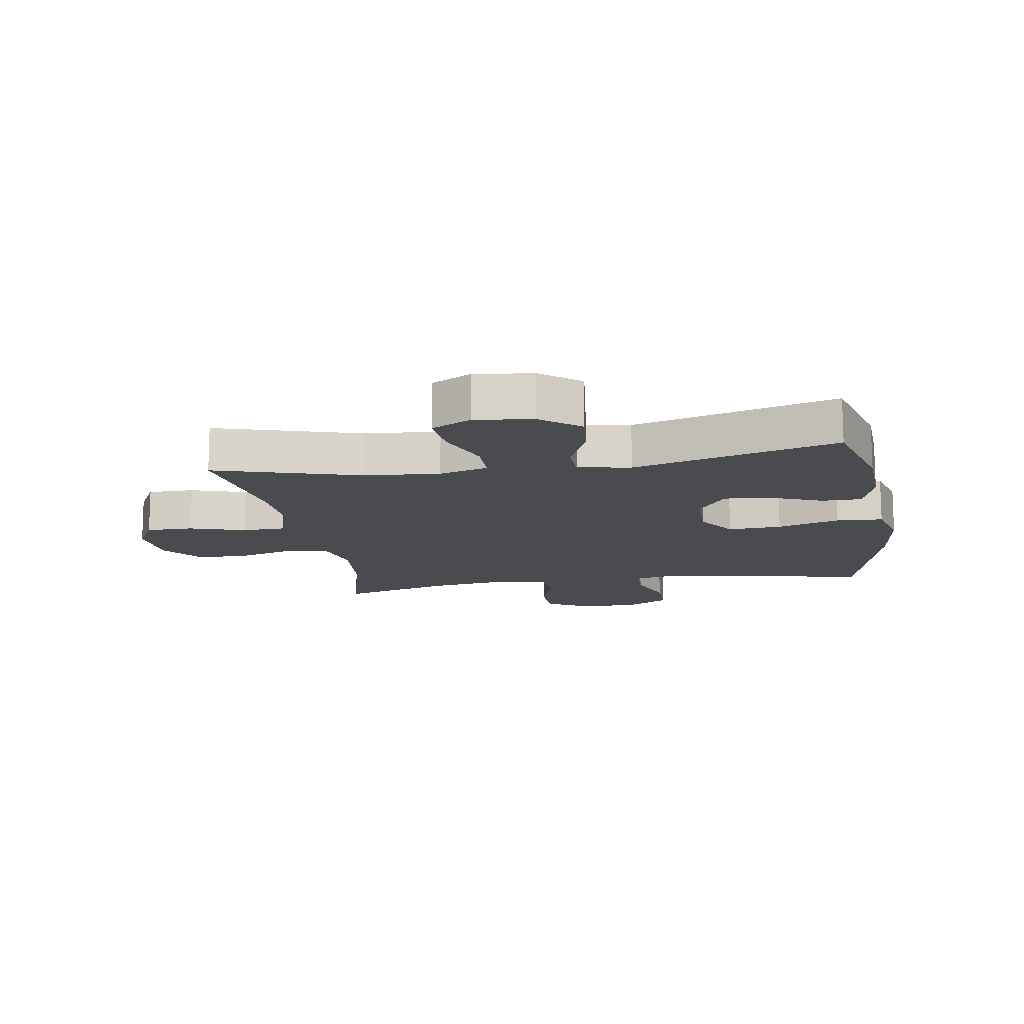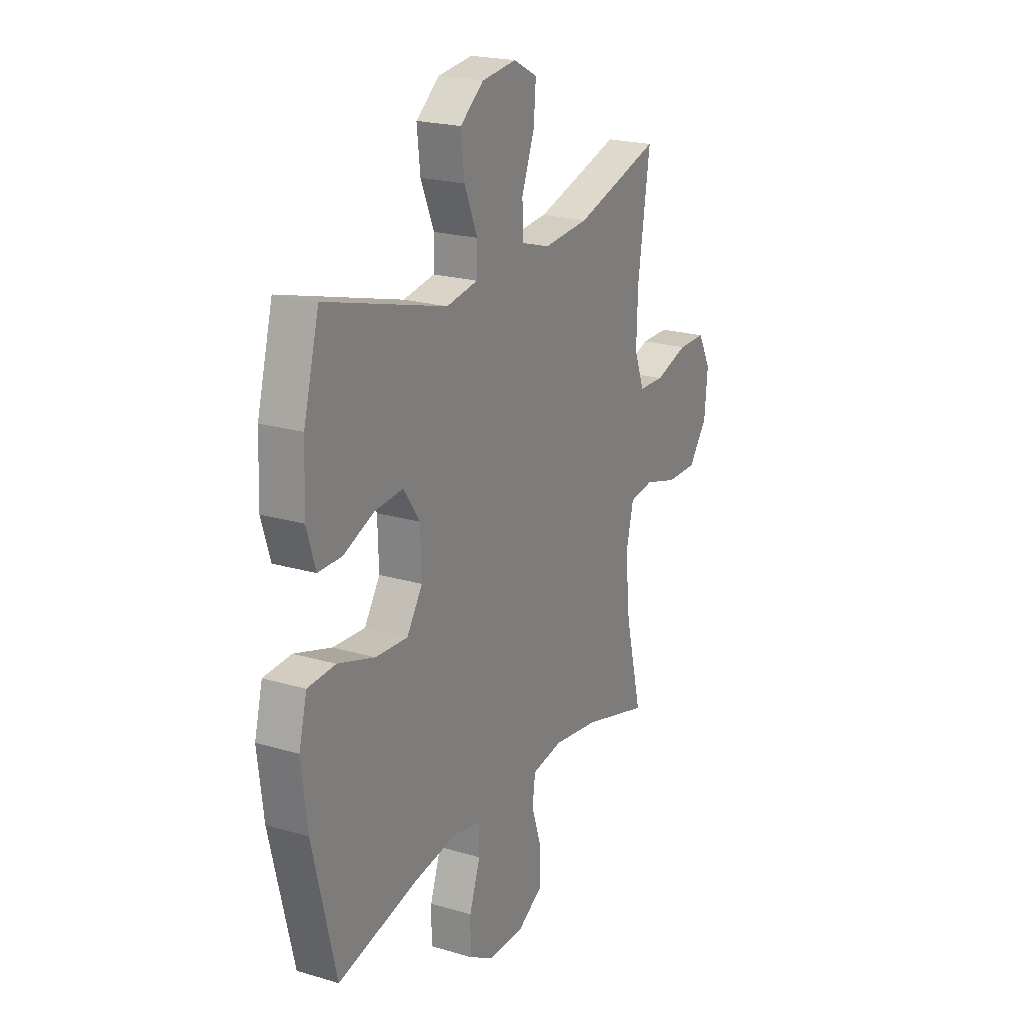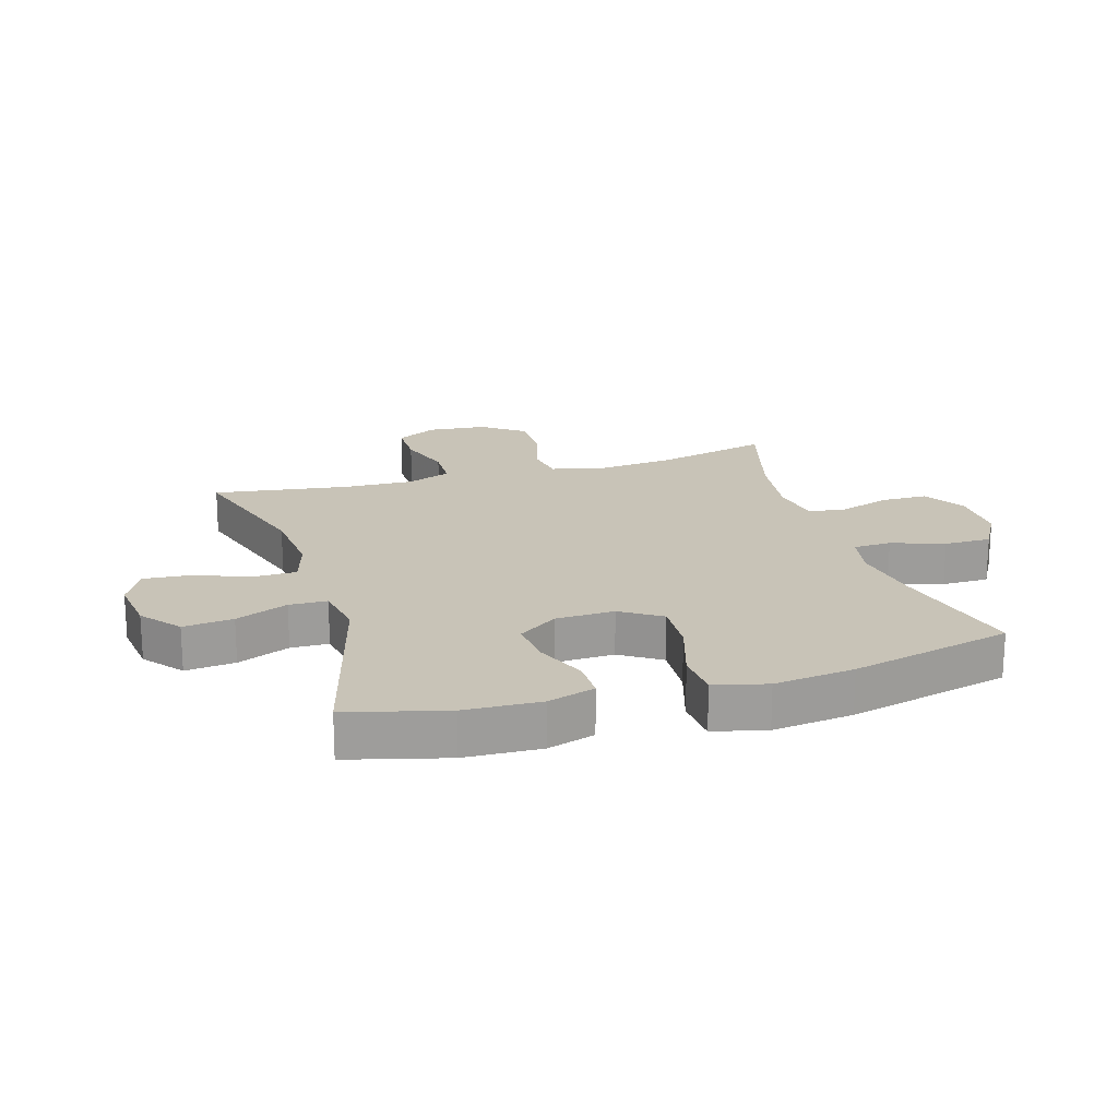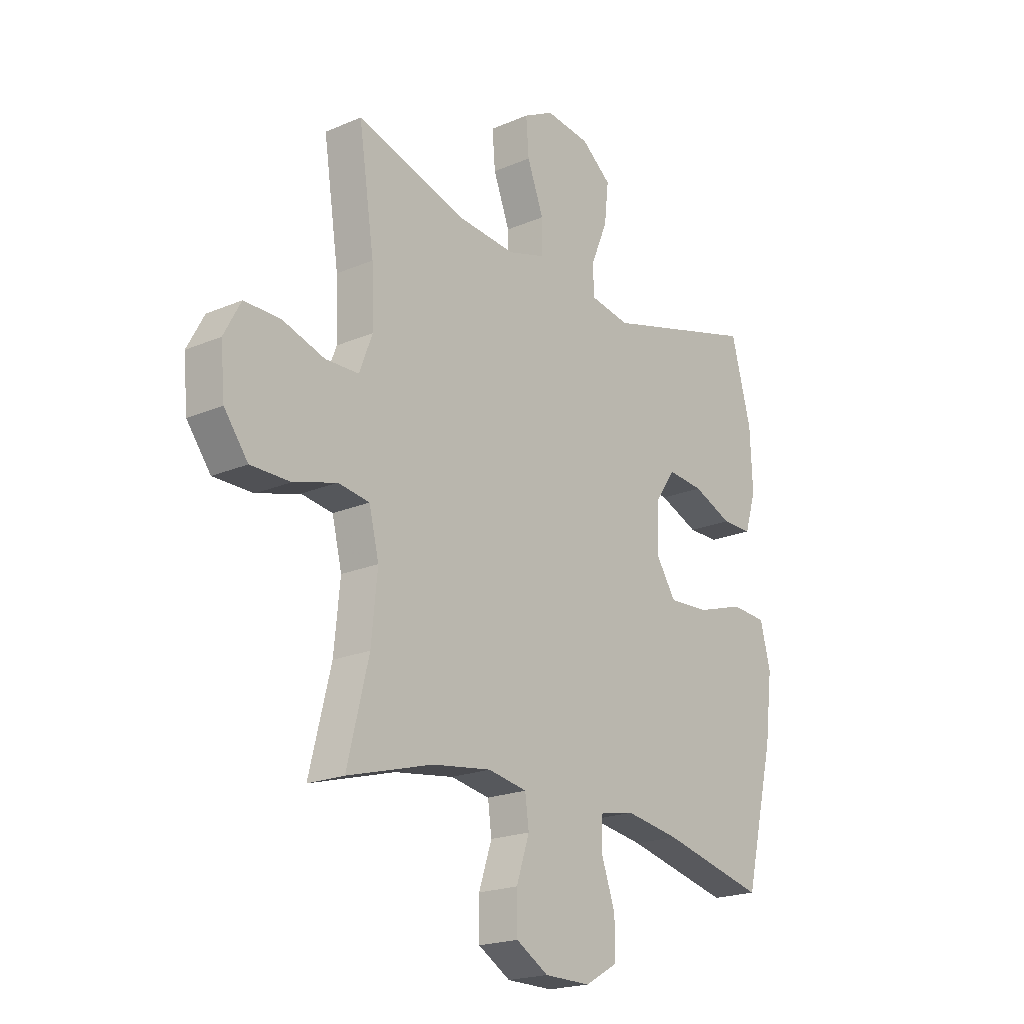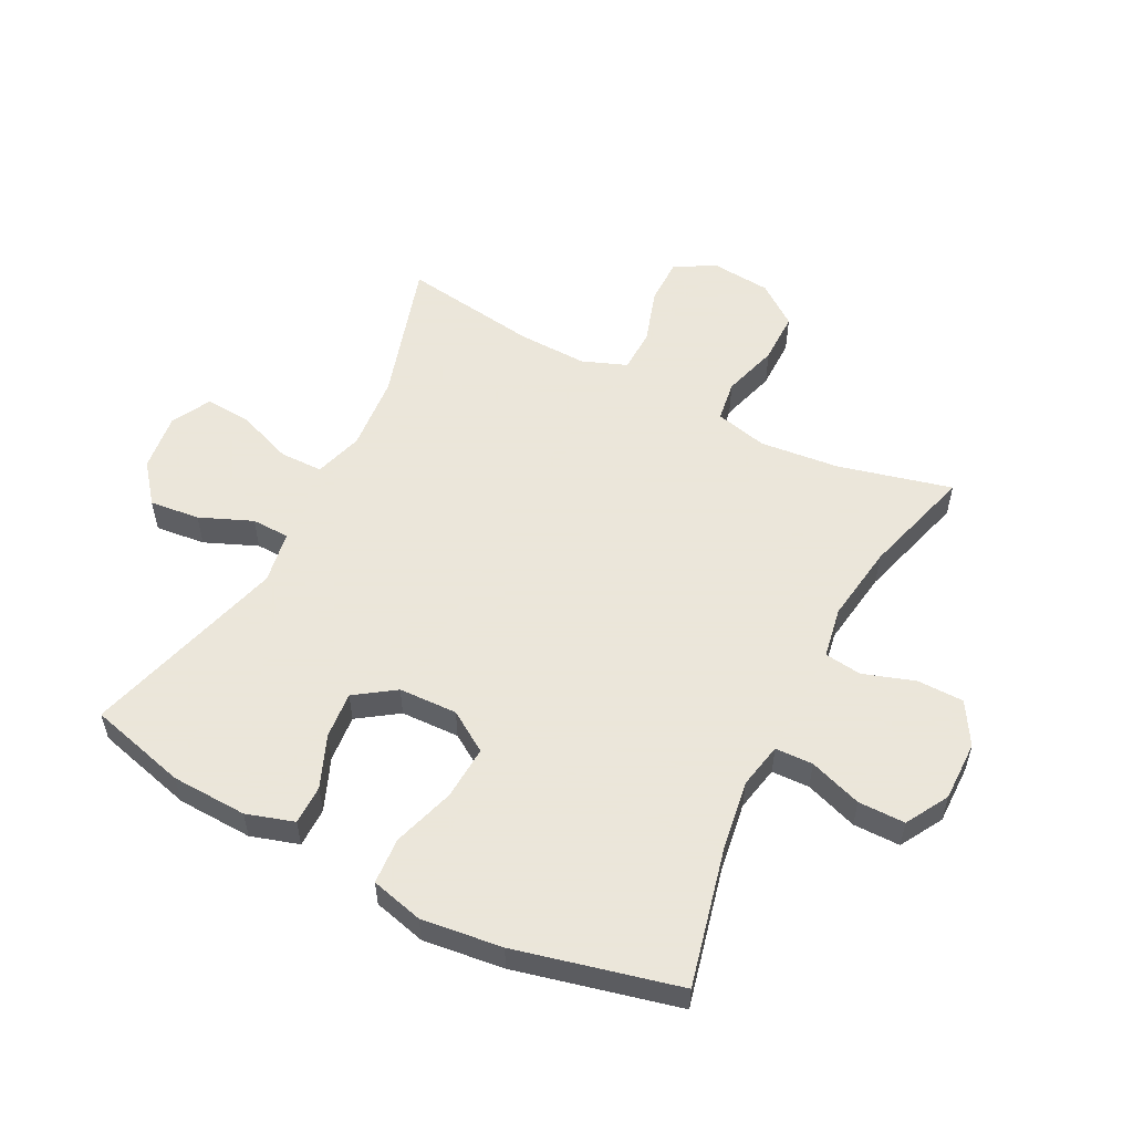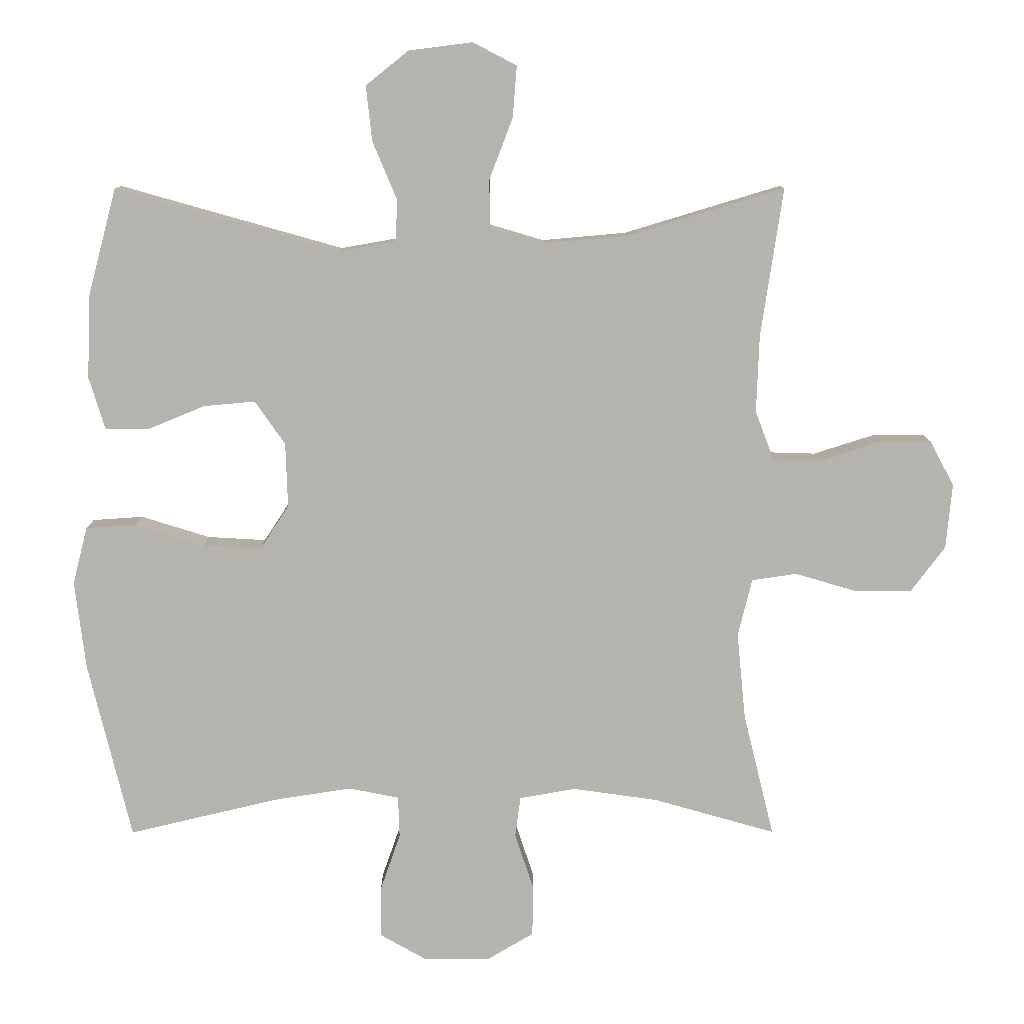
<metadata>
{"format":"obj","ext":"obj","renderer":"f3d","projection":"perspective","resolution":1024,"background":"white","views":[{"elev":-13.7,"azim":9.5,"up":"+Y"},{"elev":21.4,"azim":117.7,"up":"+Z"},{"elev":19.6,"azim":73.1,"up":"+Y"},{"elev":-20.2,"azim":-51.8,"up":"+Z"},{"elev":55.0,"azim":117.1,"up":"+Y"},{"elev":10.1,"azim":179.8,"up":"+Z"}]}
</metadata>
<code>
v 0.5 0.07 -0.5
v 0.276 0.07 -0.447
v 0.16 0.07 -0.429
v 0.085 0.07 -0.444
v 0.083 0.07 -0.506
v 0.113 0.07 -0.592
v 0.113 0.07 -0.669
v 0.043 0.07 -0.709
v -0.056 0.07 -0.708
v -0.125 0.07 -0.667
v -0.126 0.07 -0.59
v -0.098 0.07 -0.506
v -0.106 0.07 -0.445
v -0.19 0.07 -0.43
v -0.317 0.07 -0.448
v -0.5 0.07 -0.5
v -0.454 0.07 -0.314
v -0.441 0.07 -0.184
v -0.462 0.07 -0.098
v -0.529 0.07 -0.088
v -0.621 0.07 -0.115
v -0.706 0.07 -0.115
v -0.757 0.07 -0.047
v -0.766 0.07 0.05
v -0.73 0.07 0.117
v -0.653 0.07 0.117
v -0.562 0.07 0.088
v -0.491 0.07 0.09
v -0.463 0.07 0.163
v -0.467 0.07 0.278
v -0.5 0.07 0.5
v -0.265 0.07 0.429
v -0.14 0.07 0.418
v -0.06 0.07 0.442
v -0.059 0.07 0.512
v -0.094 0.07 0.604
v -0.1 0.07 0.68
v -0.035 0.07 0.714
v 0.06 0.07 0.702
v 0.124 0.07 0.651
v 0.115 0.07 0.569
v 0.079 0.07 0.483
v 0.081 0.07 0.421
v 0.167 0.07 0.406
v 0.5 0.07 0.5
v 0.543 0.07 0.339
v 0.548 0.07 0.215
v 0.524 0.07 0.137
v 0.459 0.07 0.137
v 0.374 0.07 0.172
v 0.297 0.07 0.179
v 0.252 0.07 0.114
v 0.249 0.07 0.018
v 0.292 0.07 -0.048
v 0.38 0.07 -0.043
v 0.482 0.07 -0.011
v 0.558 0.07 -0.016
v 0.58 0.07 -0.102
v 0.564 0.07 -0.234
v 0.5 0 -0.5
v 0.276 0 -0.447
v 0.16 0 -0.429
v 0.085 0 -0.444
v 0.083 0 -0.506
v 0.113 0 -0.592
v 0.113 0 -0.669
v 0.043 0 -0.709
v -0.056 0 -0.708
v -0.125 0 -0.667
v -0.126 0 -0.59
v -0.098 0 -0.506
v -0.106 0 -0.445
v -0.19 0 -0.43
v -0.317 0 -0.448
v -0.5 0 -0.5
v -0.454 0 -0.314
v -0.441 0 -0.184
v -0.462 0 -0.098
v -0.529 0 -0.088
v -0.621 0 -0.115
v -0.706 0 -0.115
v -0.757 0 -0.047
v -0.766 0 0.05
v -0.73 0 0.117
v -0.653 0 0.117
v -0.562 0 0.088
v -0.491 0 0.09
v -0.463 0 0.163
v -0.467 0 0.278
v -0.5 0 0.5
v -0.265 0 0.429
v -0.14 0 0.418
v -0.06 0 0.442
v -0.059 0 0.512
v -0.094 0 0.604
v -0.1 0 0.68
v -0.035 0 0.714
v 0.06 0 0.702
v 0.124 0 0.651
v 0.115 0 0.569
v 0.079 0 0.483
v 0.081 0 0.421
v 0.167 0 0.406
v 0.5 0 0.5
v 0.543 0 0.339
v 0.548 0 0.215
v 0.524 0 0.137
v 0.459 0 0.137
v 0.374 0 0.172
v 0.297 0 0.179
v 0.252 0 0.114
v 0.249 0 0.018
v 0.292 0 -0.048
v 0.38 0 -0.043
v 0.482 0 -0.011
v 0.558 0 -0.016
v 0.58 0 -0.102
v 0.564 0 -0.234
f 58 59 1 2
f 55 56 57 58
f 54 55 58 2
f 53 54 2 3
f 52 53 3 4
f 47 48 49 50
f 47 50 51
f 44 45 46 47
f 43 44 47 51
f 39 40 41 42
f 39 42 43
f 38 39 43
f 35 36 37 38
f 34 35 38 43
f 33 34 43 51
f 30 31 32
f 29 30 32 33
f 28 29 33 51
f 24 25 26 27
f 24 27 28
f 20 21 22 23
f 19 20 23 24
f 15 16 17
f 14 15 17 18
f 13 14 18 19
f 9 10 11 12
f 9 12 13
f 8 9 13
f 5 6 7 8
f 4 5 8 13
f 52 4 13 19
f 28 51 52
f 19 24 28 52
f 61 60 118 117
f 117 116 115 114
f 61 117 114 113
f 62 61 113 112
f 63 62 112 111
f 109 108 107 106
f 110 109 106
f 106 105 104 103
f 110 106 103 102
f 101 100 99 98
f 102 101 98
f 102 98 97
f 97 96 95 94
f 102 97 94 93
f 110 102 93 92
f 91 90 89
f 92 91 89 88
f 110 92 88 87
f 86 85 84 83
f 87 86 83
f 82 81 80 79
f 83 82 79 78
f 76 75 74
f 77 76 74 73
f 78 77 73 72
f 71 70 69 68
f 72 71 68
f 72 68 67
f 67 66 65 64
f 72 67 64 63
f 78 72 63 111
f 111 110 87
f 111 87 83 78
f 1 60 61 2
f 2 61 62 3
f 3 62 63 4
f 4 63 64 5
f 5 64 65 6
f 6 65 66 7
f 7 66 67 8
f 8 67 68 9
f 9 68 69 10
f 10 69 70 11
f 11 70 71 12
f 12 71 72 13
f 13 72 73 14
f 14 73 74 15
f 15 74 75 16
f 16 75 76 17
f 17 76 77 18
f 18 77 78 19
f 19 78 79 20
f 20 79 80 21
f 21 80 81 22
f 22 81 82 23
f 23 82 83 24
f 24 83 84 25
f 25 84 85 26
f 26 85 86 27
f 27 86 87 28
f 28 87 88 29
f 29 88 89 30
f 30 89 90 31
f 31 90 91 32
f 32 91 92 33
f 33 92 93 34
f 34 93 94 35
f 35 94 95 36
f 36 95 96 37
f 37 96 97 38
f 38 97 98 39
f 39 98 99 40
f 40 99 100 41
f 41 100 101 42
f 42 101 102 43
f 43 102 103 44
f 44 103 104 45
f 45 104 105 46
f 46 105 106 47
f 47 106 107 48
f 48 107 108 49
f 49 108 109 50
f 50 109 110 51
f 51 110 111 52
f 52 111 112 53
f 53 112 113 54
f 54 113 114 55
f 55 114 115 56
f 56 115 116 57
f 57 116 117 58
f 58 117 118 59
f 59 118 60 1

</code>
